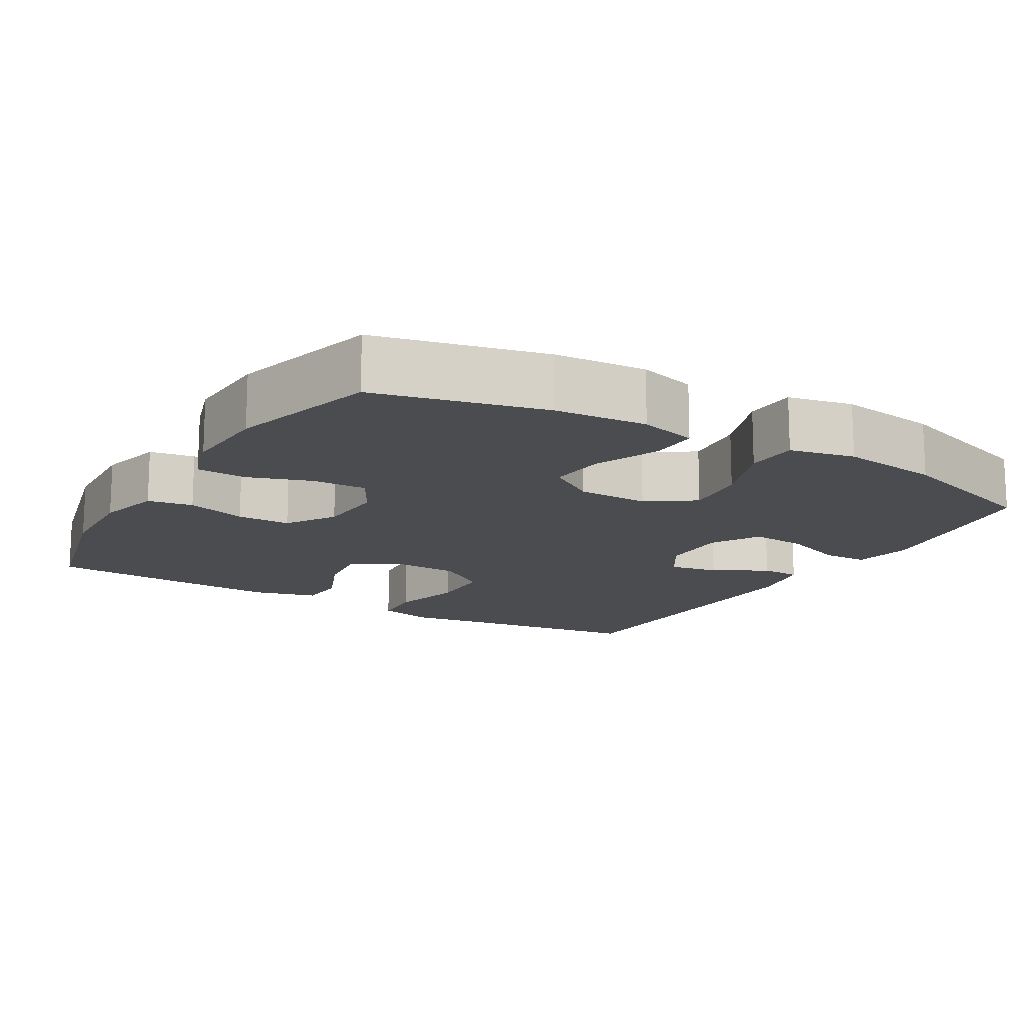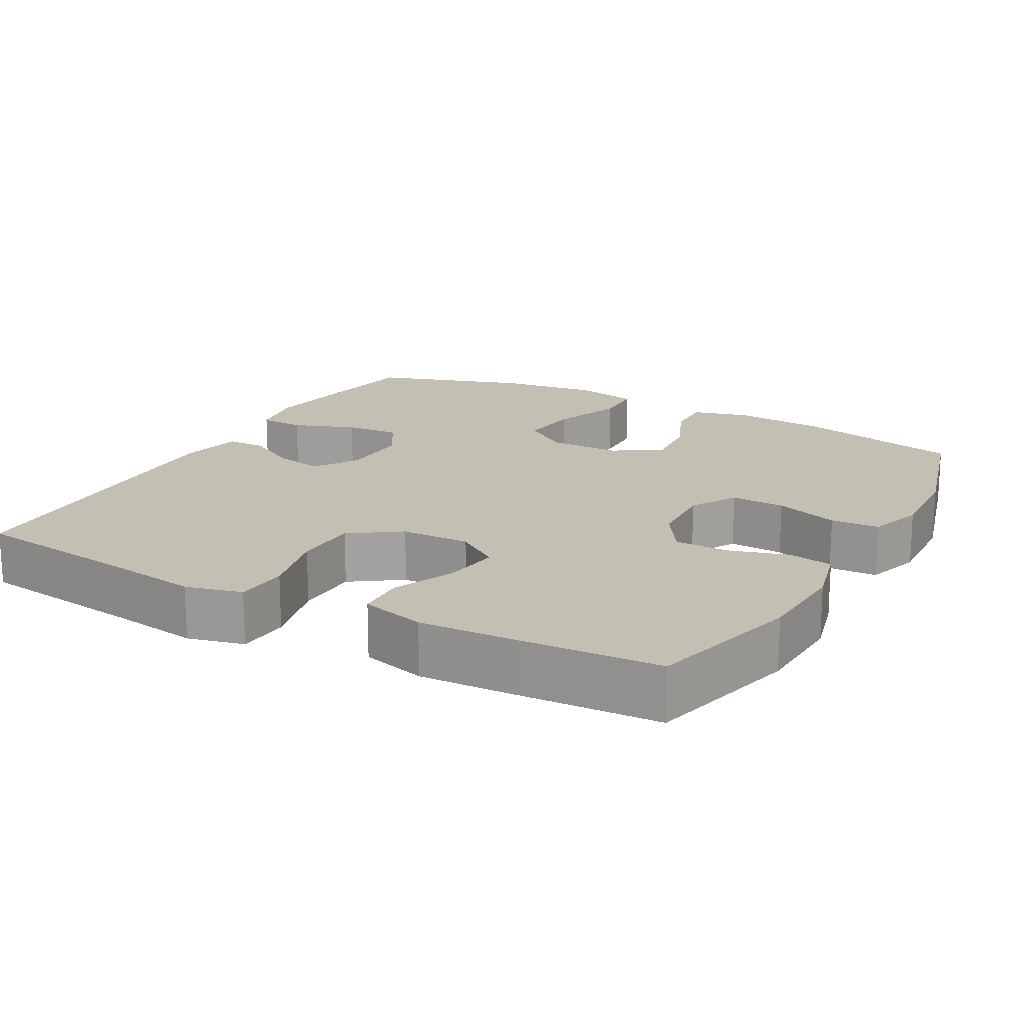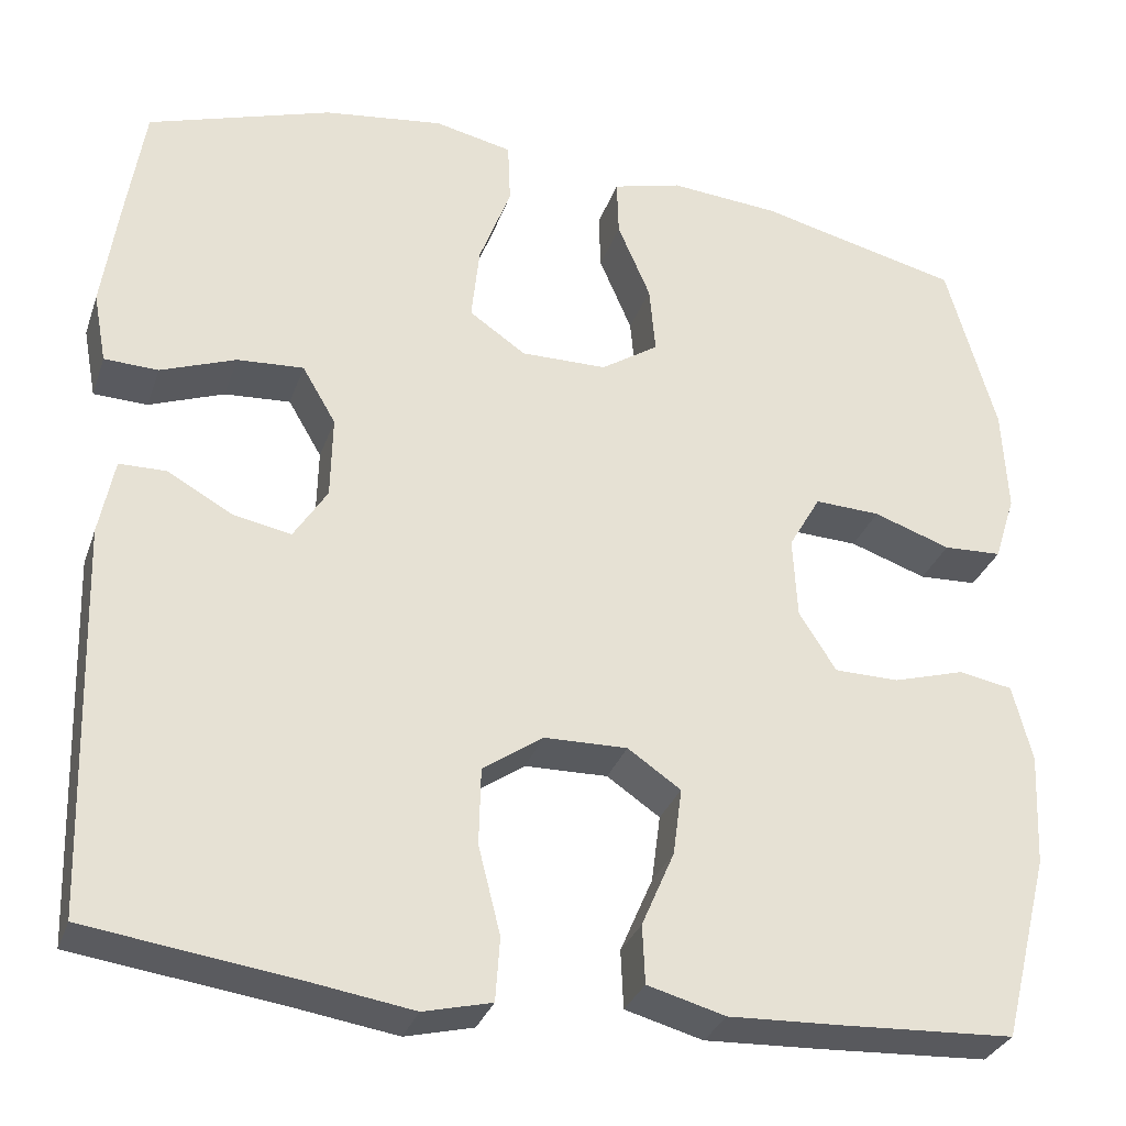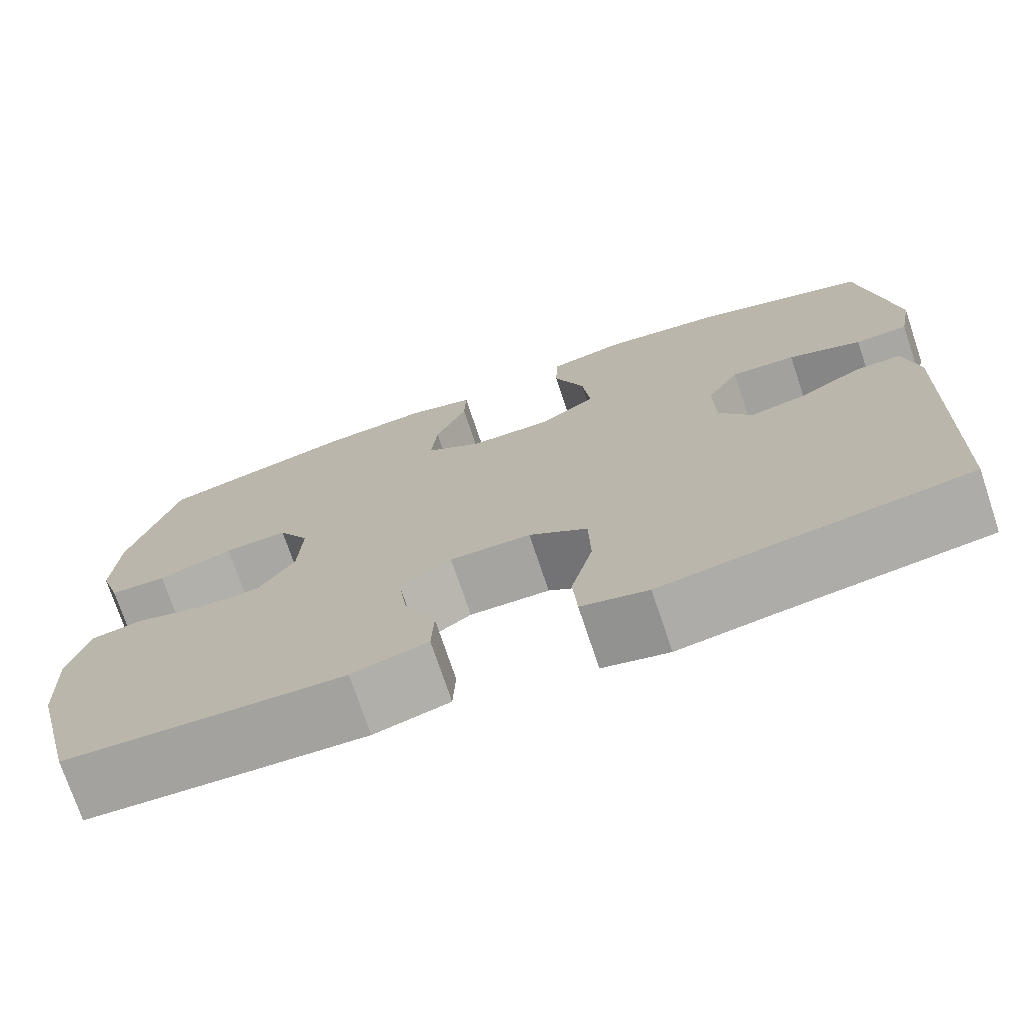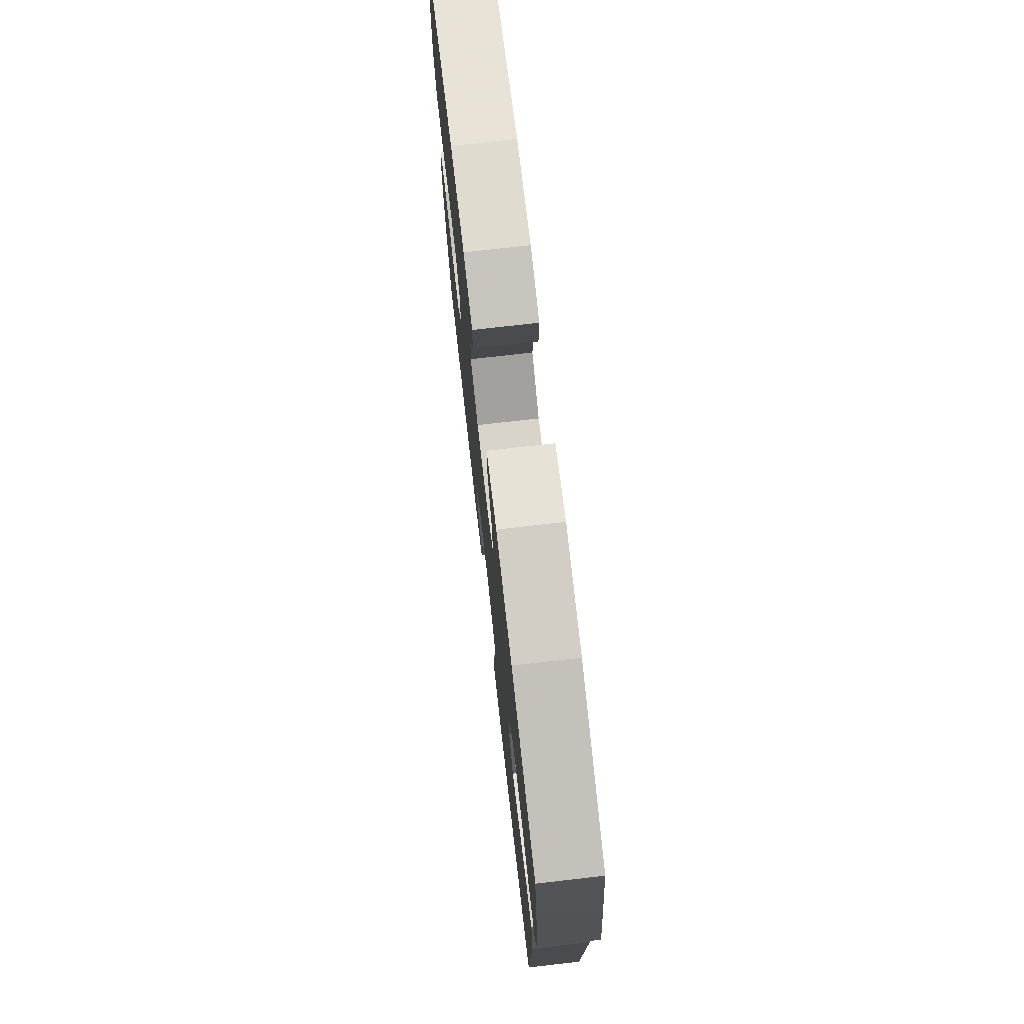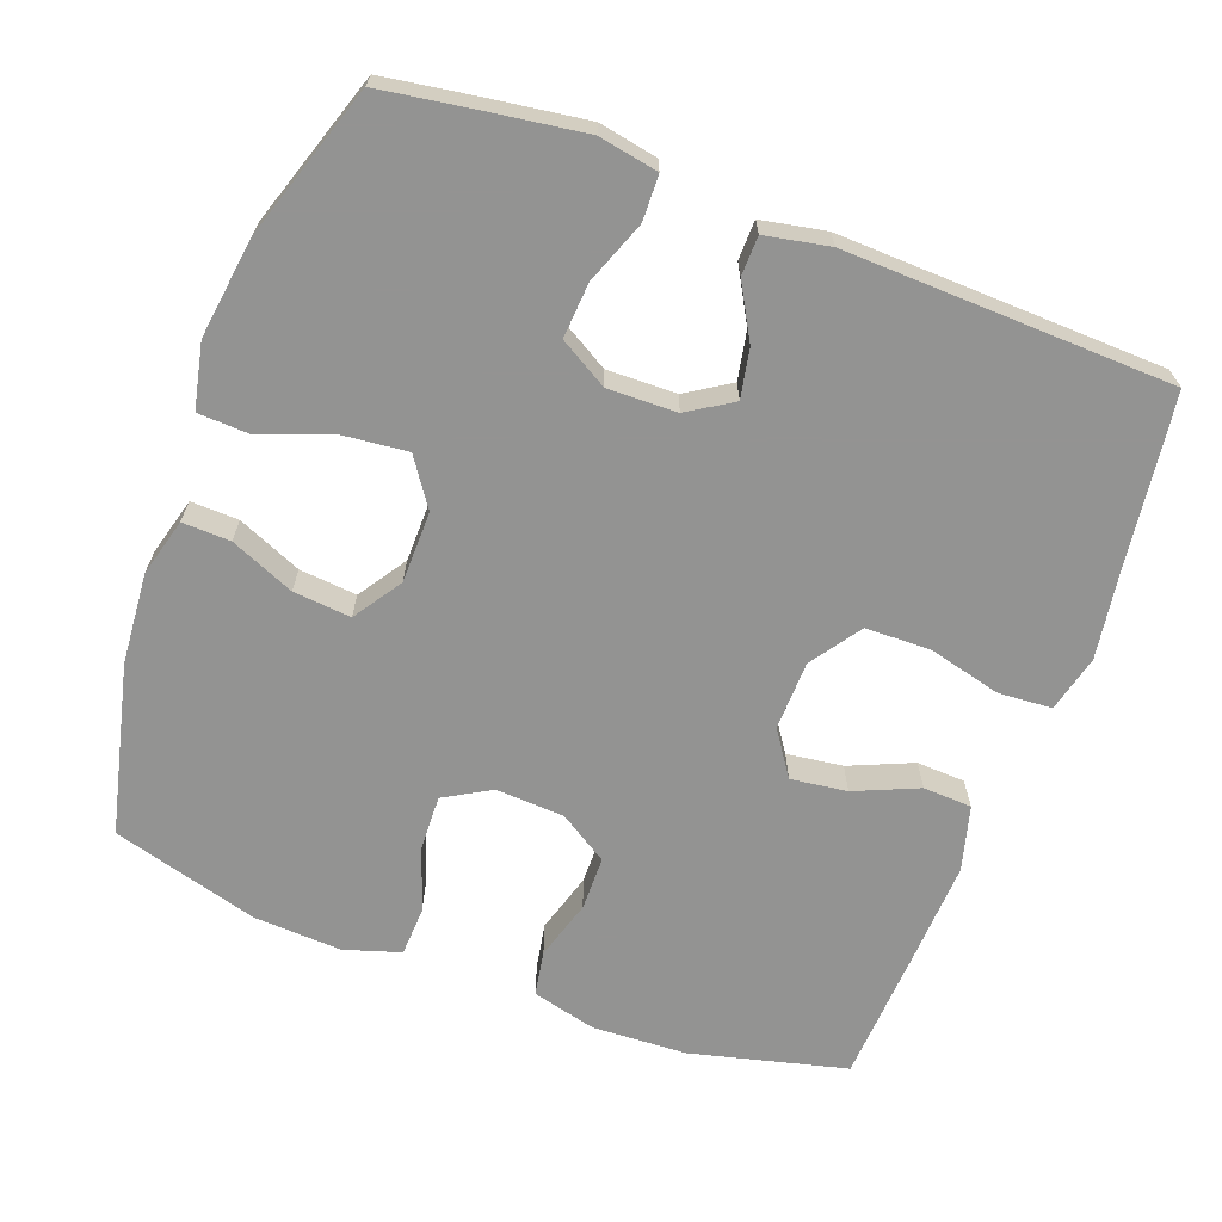
<metadata>
{"format":"obj","ext":"obj","renderer":"f3d","projection":"perspective","resolution":1024,"background":"white","views":[{"elev":-15.0,"azim":-30.7,"up":"+Y"},{"elev":17.7,"azim":-151.1,"up":"+Y"},{"elev":-31.2,"azim":162.5,"up":"+Z"},{"elev":-73.8,"azim":18.5,"up":"+Z"},{"elev":74.9,"azim":83.5,"up":"+Z"},{"elev":-66.7,"azim":69.5,"up":"+Y"}]}
</metadata>
<code>
v -0.5 0.07 -0.5
v -0.553 0.07 -0.289
v -0.559 0.07 -0.161
v -0.537 0.07 -0.074
v -0.476 0.07 -0.063
v -0.395 0.07 -0.087
v -0.322 0.07 -0.086
v -0.28 0.07 -0.02
v -0.275 0.07 0.073
v -0.311 0.07 0.136
v -0.385 0.07 0.133
v -0.472 0.07 0.103
v -0.538 0.07 0.106
v -0.562 0.07 0.182
v -0.556 0.07 0.301
v -0.5 0.07 0.5
v -0.271 0.07 0.555
v -0.147 0.07 0.565
v -0.069 0.07 0.544
v -0.071 0.07 0.479
v -0.108 0.07 0.392
v -0.115 0.07 0.314
v -0.05 0.07 0.271
v 0.047 0.07 0.27
v 0.111 0.07 0.314
v 0.102 0.07 0.4
v 0.066 0.07 0.496
v 0.069 0.07 0.567
v 0.157 0.07 0.586
v 0.292 0.07 0.568
v 0.5 0.07 0.5
v 0.521 0.07 0.365
v 0.539 0.07 0.24
v 0.524 0.07 0.16
v 0.463 0.07 0.158
v 0.378 0.07 0.19
v 0.303 0.07 0.195
v 0.265 0.07 0.13
v 0.267 0.07 0.036
v 0.305 0.07 -0.024
v 0.371 0.07 -0.011
v 0.444 0.07 0.03
v 0.497 0.07 0.029
v 0.514 0.07 -0.058
v 0.5 0.07 -0.5
v 0.265 0.07 -0.532
v 0.148 0.07 -0.55
v 0.071 0.07 -0.531
v 0.066 0.07 -0.459
v 0.091 0.07 -0.36
v 0.089 0.07 -0.272
v 0.021 0.07 -0.225
v -0.073 0.07 -0.223
v -0.133 0.07 -0.264
v -0.123 0.07 -0.34
v -0.086 0.07 -0.426
v -0.089 0.07 -0.492
v -0.177 0.07 -0.516
v -0.313 0.07 -0.51
v -0.5 0 -0.5
v -0.553 0 -0.289
v -0.559 0 -0.161
v -0.537 0 -0.074
v -0.476 0 -0.063
v -0.395 0 -0.087
v -0.322 0 -0.086
v -0.28 0 -0.02
v -0.275 0 0.073
v -0.311 0 0.136
v -0.385 0 0.133
v -0.472 0 0.103
v -0.538 0 0.106
v -0.562 0 0.182
v -0.556 0 0.301
v -0.5 0 0.5
v -0.271 0 0.555
v -0.147 0 0.565
v -0.069 0 0.544
v -0.071 0 0.479
v -0.108 0 0.392
v -0.115 0 0.314
v -0.05 0 0.271
v 0.047 0 0.27
v 0.111 0 0.314
v 0.102 0 0.4
v 0.066 0 0.496
v 0.069 0 0.567
v 0.157 0 0.586
v 0.292 0 0.568
v 0.5 0 0.5
v 0.521 0 0.365
v 0.539 0 0.24
v 0.524 0 0.16
v 0.463 0 0.158
v 0.378 0 0.19
v 0.303 0 0.195
v 0.265 0 0.13
v 0.267 0 0.036
v 0.305 0 -0.024
v 0.371 0 -0.011
v 0.444 0 0.03
v 0.497 0 0.029
v 0.514 0 -0.058
v 0.5 0 -0.5
v 0.265 0 -0.532
v 0.148 0 -0.55
v 0.071 0 -0.531
v 0.066 0 -0.459
v 0.091 0 -0.36
v 0.089 0 -0.272
v 0.021 0 -0.225
v -0.073 0 -0.223
v -0.133 0 -0.264
v -0.123 0 -0.34
v -0.086 0 -0.426
v -0.089 0 -0.492
v -0.177 0 -0.516
v -0.313 0 -0.51
f 55 56 57 58
f 54 55 58 59
f 47 48 49 50
f 46 47 50 51
f 45 46 51
f 44 45 51 52
f 41 42 43 44
f 40 41 44 52
f 33 34 35 36
f 33 36 37
f 32 33 37
f 31 32 37
f 30 31 37
f 29 30 37 38
f 26 27 28 29
f 25 26 29 38
f 18 19 20 21
f 18 21 22
f 17 18 22
f 16 17 22
f 15 16 22 23
f 11 12 13 14
f 10 11 14 15
f 3 4 5 6
f 3 6 7
f 2 3 7
f 54 59 1 2
f 53 54 2 7
f 39 40 52 53
f 39 53 7 8
f 24 25 38 39
f 23 24 39 8
f 10 15 23
f 9 10 23
f 8 9 23
f 117 116 115 114
f 118 117 114 113
f 109 108 107 106
f 110 109 106 105
f 110 105 104
f 111 110 104 103
f 103 102 101 100
f 111 103 100 99
f 95 94 93 92
f 96 95 92
f 96 92 91
f 96 91 90
f 96 90 89
f 97 96 89 88
f 88 87 86 85
f 97 88 85 84
f 80 79 78 77
f 81 80 77
f 81 77 76
f 81 76 75
f 82 81 75 74
f 73 72 71 70
f 74 73 70 69
f 65 64 63 62
f 66 65 62
f 66 62 61
f 61 60 118 113
f 66 61 113 112
f 112 111 99 98
f 67 66 112 98
f 98 97 84 83
f 67 98 83 82
f 82 74 69
f 82 69 68
f 82 68 67
f 1 60 61 2
f 2 61 62 3
f 3 62 63 4
f 4 63 64 5
f 5 64 65 6
f 6 65 66 7
f 7 66 67 8
f 8 67 68 9
f 9 68 69 10
f 10 69 70 11
f 11 70 71 12
f 12 71 72 13
f 13 72 73 14
f 14 73 74 15
f 15 74 75 16
f 16 75 76 17
f 17 76 77 18
f 18 77 78 19
f 19 78 79 20
f 20 79 80 21
f 21 80 81 22
f 22 81 82 23
f 23 82 83 24
f 24 83 84 25
f 25 84 85 26
f 26 85 86 27
f 27 86 87 28
f 28 87 88 29
f 29 88 89 30
f 30 89 90 31
f 31 90 91 32
f 32 91 92 33
f 33 92 93 34
f 34 93 94 35
f 35 94 95 36
f 36 95 96 37
f 37 96 97 38
f 38 97 98 39
f 39 98 99 40
f 40 99 100 41
f 41 100 101 42
f 42 101 102 43
f 43 102 103 44
f 44 103 104 45
f 45 104 105 46
f 46 105 106 47
f 47 106 107 48
f 48 107 108 49
f 49 108 109 50
f 50 109 110 51
f 51 110 111 52
f 52 111 112 53
f 53 112 113 54
f 54 113 114 55
f 55 114 115 56
f 56 115 116 57
f 57 116 117 58
f 58 117 118 59
f 59 118 60 1

</code>
